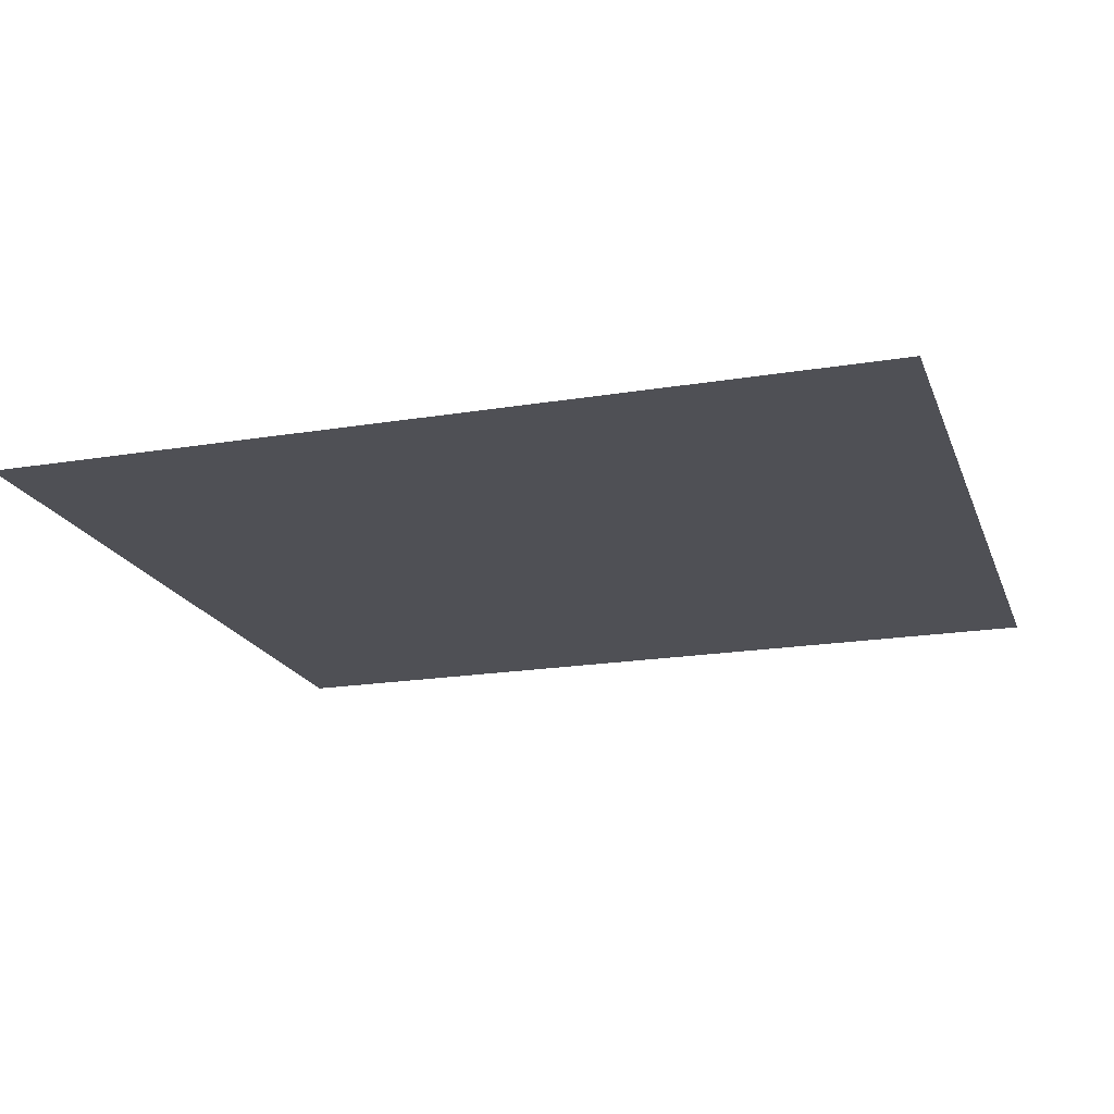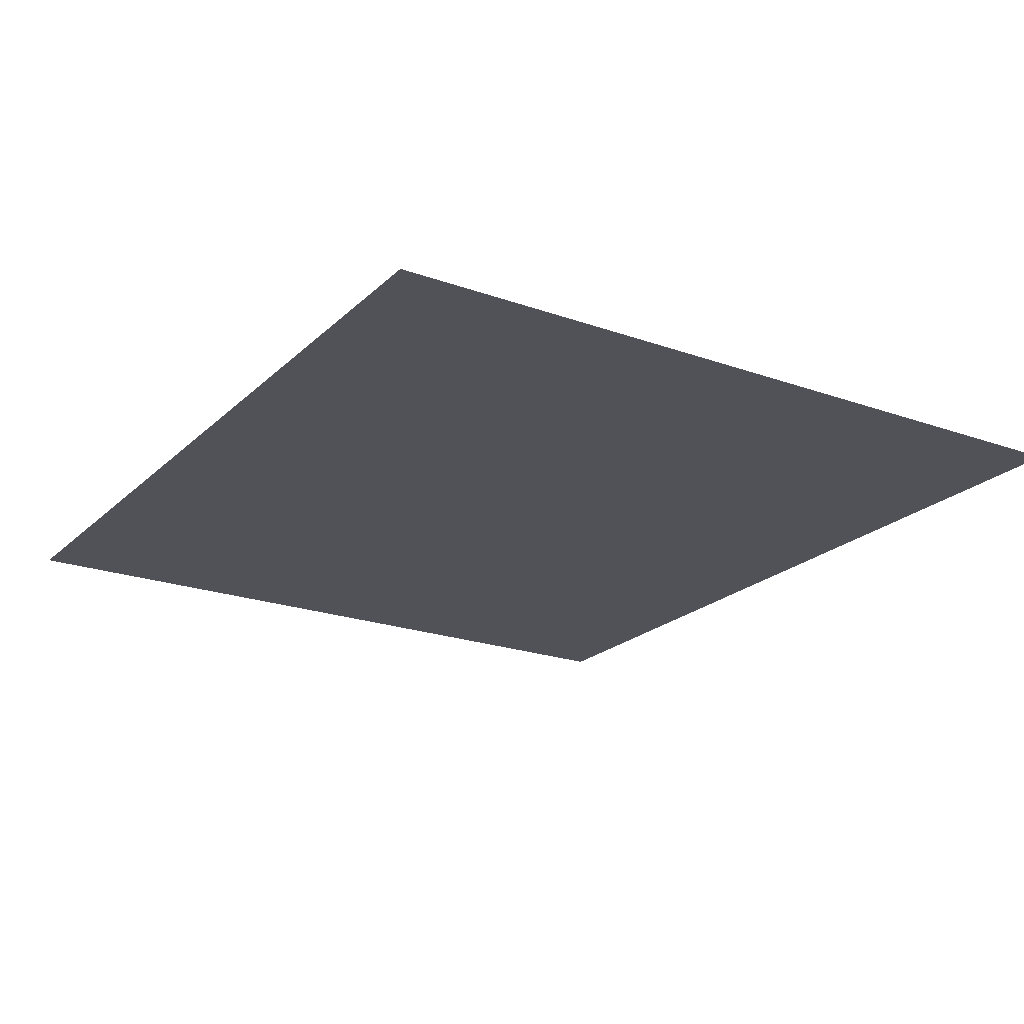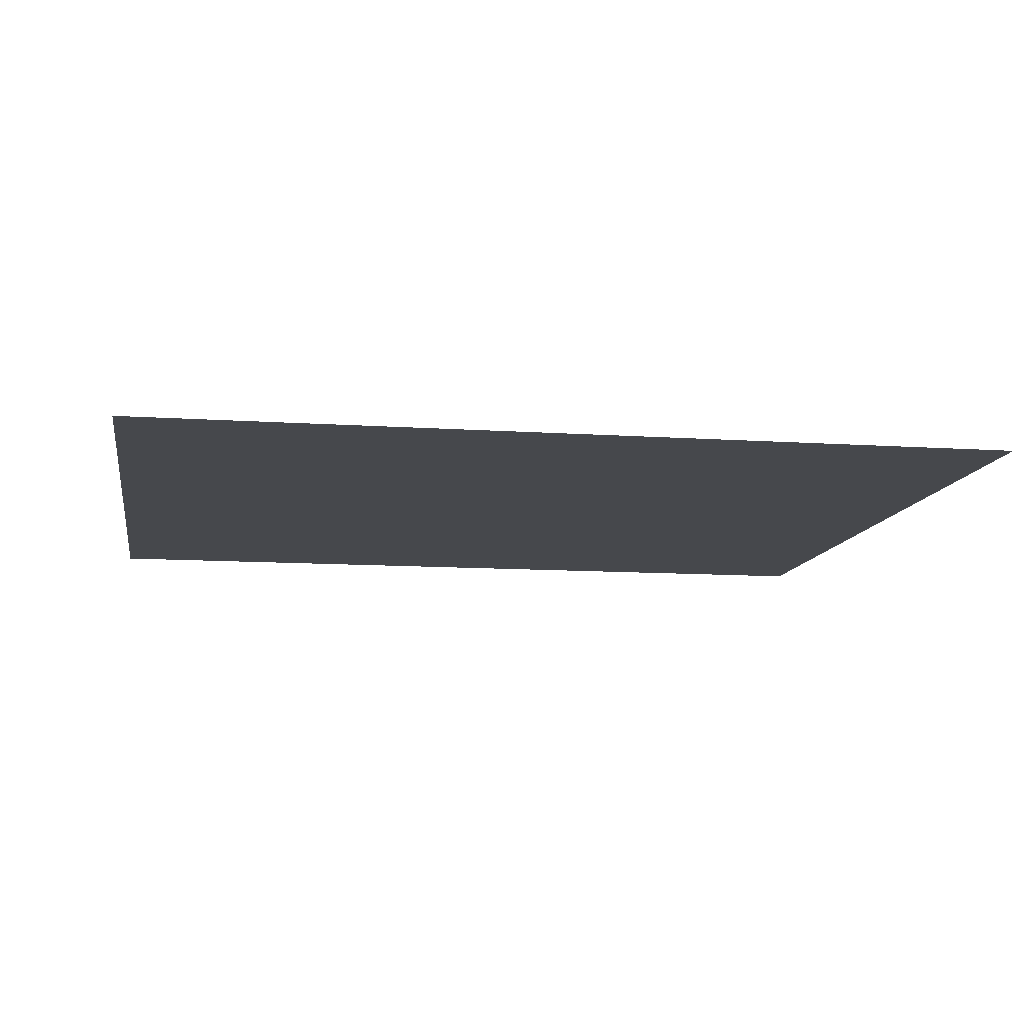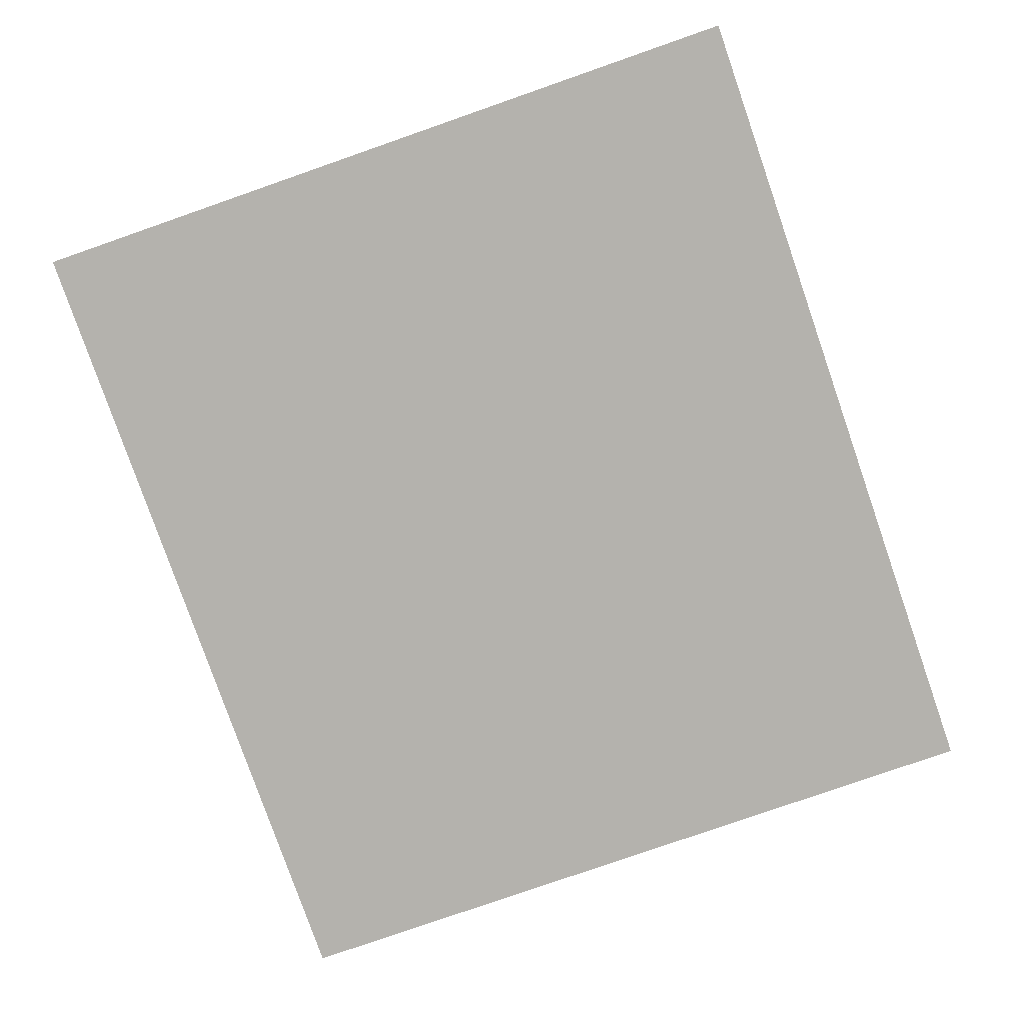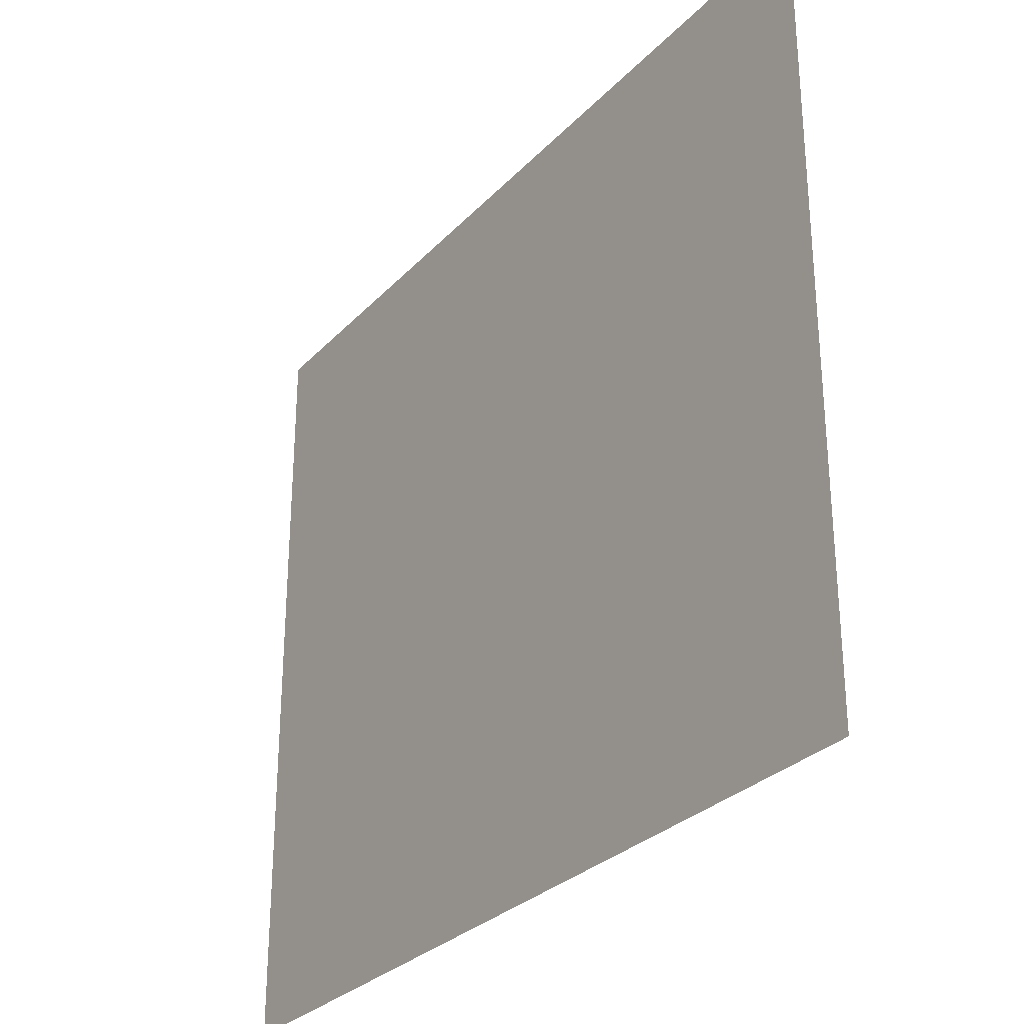
<metadata>
{"format":"obj","ext":"obj","renderer":"f3d","projection":"perspective","resolution":1024,"background":"white","views":[{"elev":-19.4,"azim":-162.8,"up":"+Y"},{"elev":-21.5,"azim":-122.3,"up":"+Y"},{"elev":-11.1,"azim":-9.5,"up":"+Y"},{"elev":-79.6,"azim":-70.8,"up":"+Y"},{"elev":-29.4,"azim":-124.2,"up":"+Z"}]}
</metadata>
<code>
o Plane
v -0.05583 0 0.05
v 0.05583 0 0.05
v -0.05583 0 -0.05
v 0.05583 0 -0.05
f 1 2 4 3

</code>
